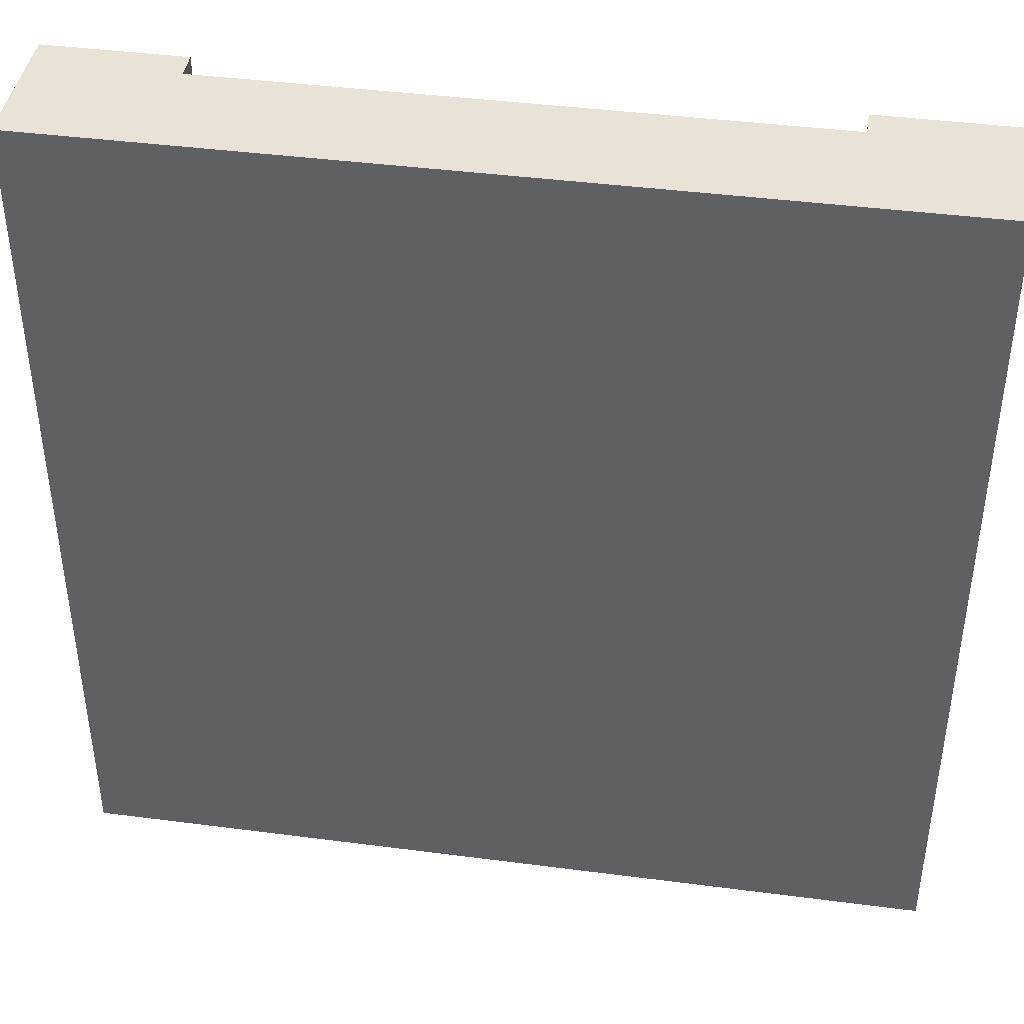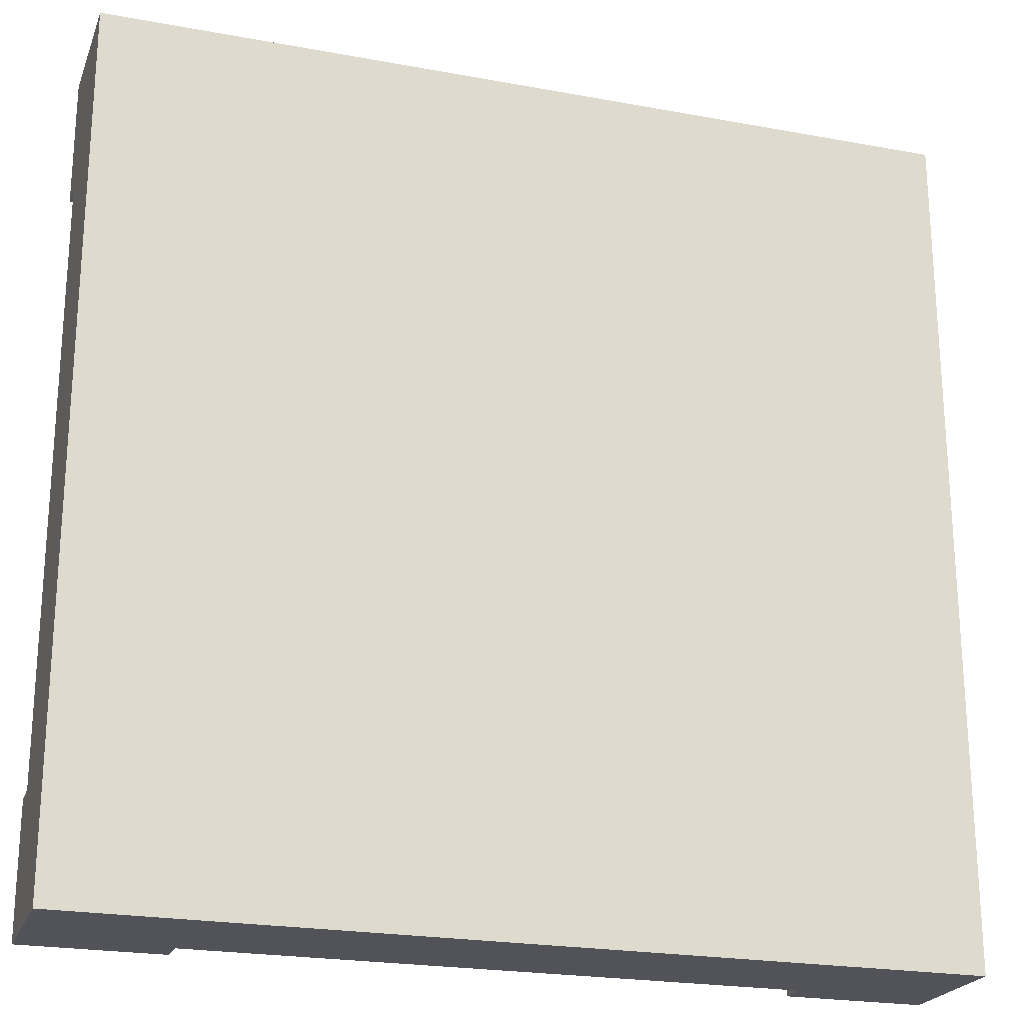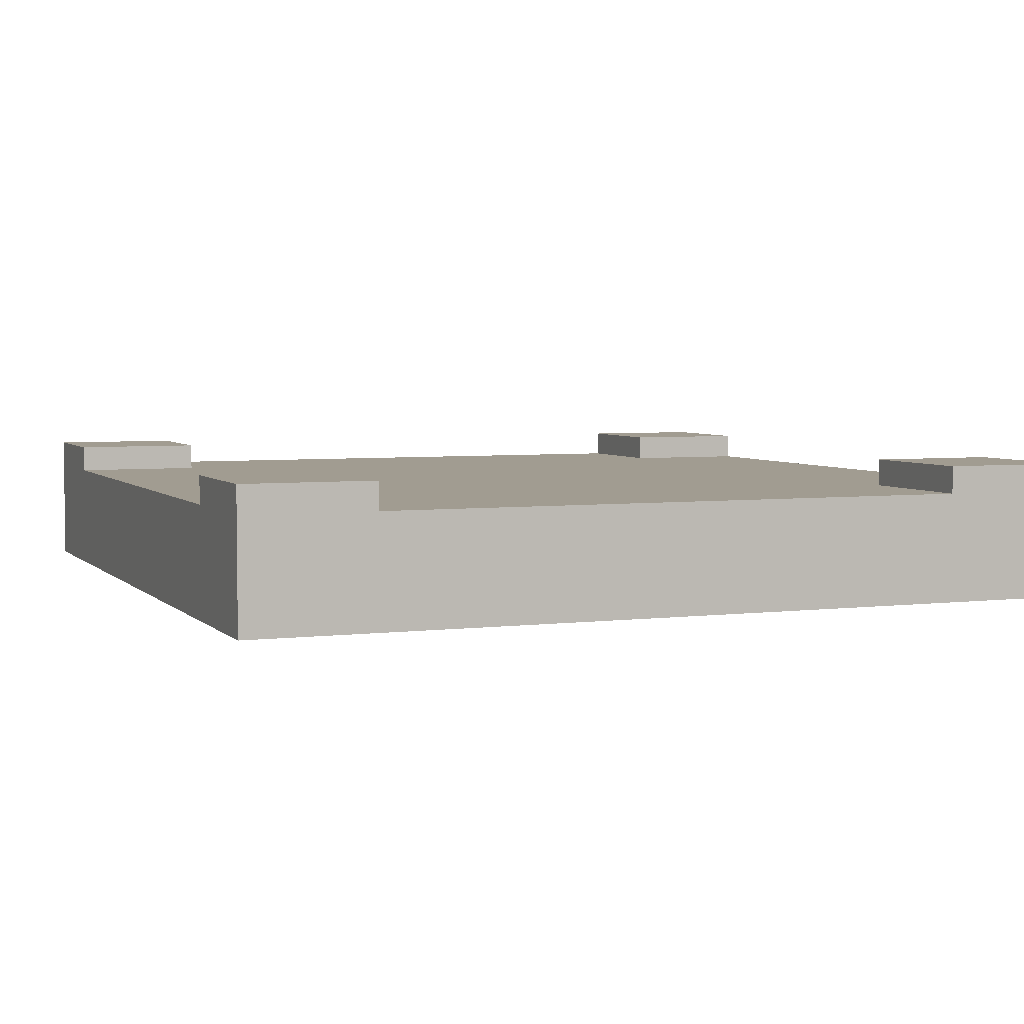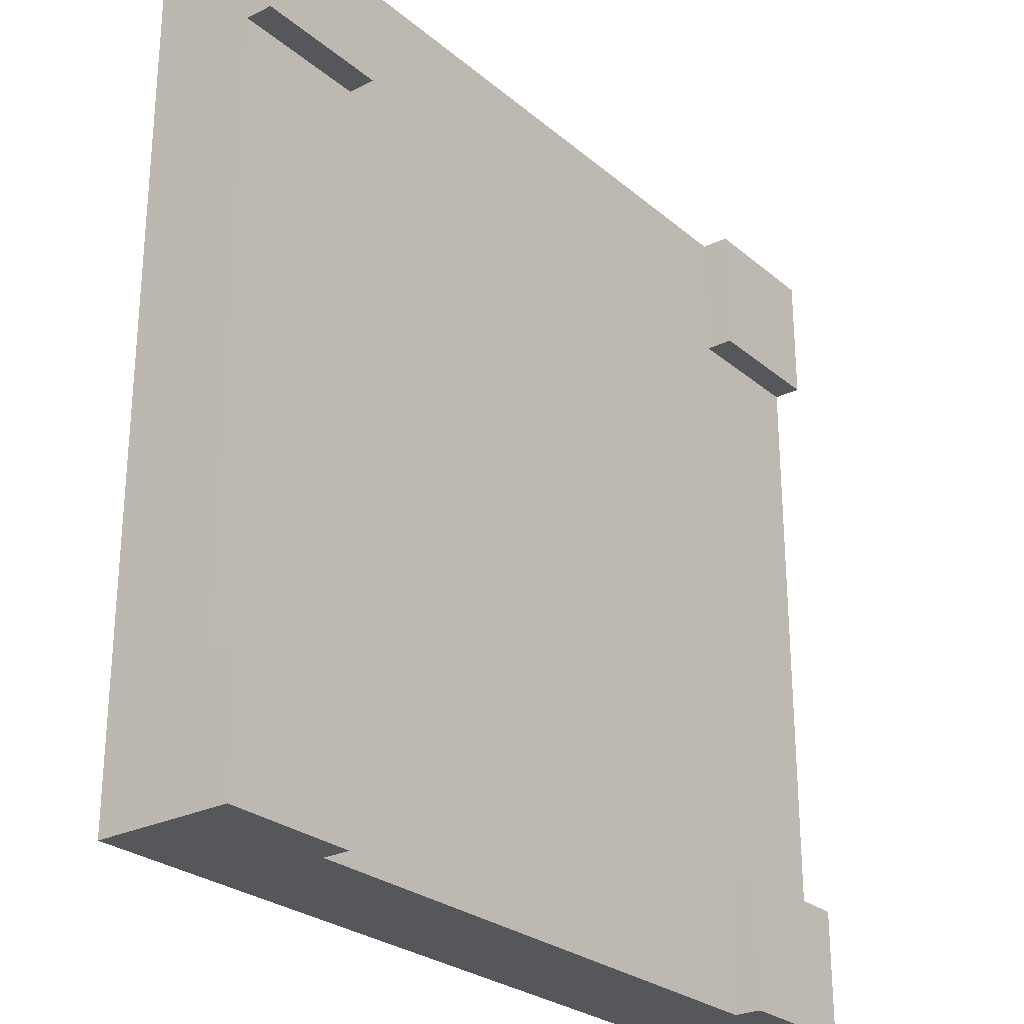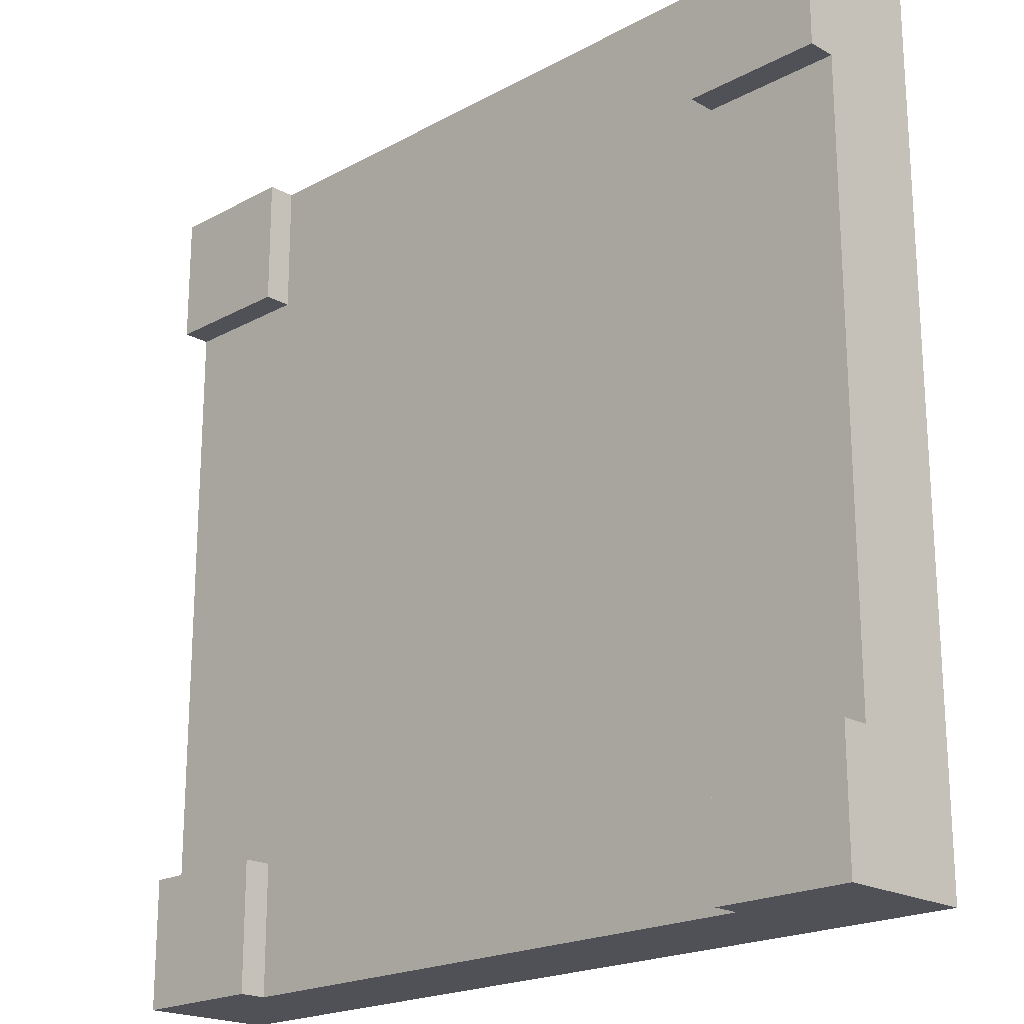
<metadata>
{"format":"obj","ext":"obj","renderer":"f3d","projection":"perspective","resolution":1024,"background":"white","views":[{"elev":41.9,"azim":8.9,"up":"+Z"},{"elev":-22.6,"azim":-17.6,"up":"+Z"},{"elev":4.5,"azim":-111.9,"up":"+Y"},{"elev":-26.5,"azim":127.8,"up":"+Z"},{"elev":-20.4,"azim":-135.4,"up":"+Z"}]}
</metadata>
<code>
v -63 0 63
v -63 0 -63
v -63 1 62
v -63 1 -62
v -63 15 62
v -63 15 44
v -63 15 -44
v -63 15 -62
v -63 16 62
v -63 16 45
v -63 16 44
v -63 16 -44
v -63 16 -45
v -63 16 -62
v -63 19 62
v -63 19 45
v -63 19 -45
v -63 19 -62
v -63 20 63
v -63 20 44
v -63 20 -44
v -63 20 -63
v 43 16 63
v 43 16 62
v 43 16 44
v 43 16 -44
v 43 16 -62
v 43 16 -63
v 43 19 62
v 43 19 44
v 43 19 -44
v 43 19 -62
v 43 20 63
v 43 20 44
v 43 20 -44
v 43 20 -63
v -43 16 63
v -43 16 62
v -43 16 44
v -43 16 -44
v -43 16 -62
v -43 16 -63
v -43 19 62
v -43 19 44
v -43 19 -44
v -43 19 -62
v -43 20 63
v -43 20 44
v -43 20 -44
v -43 20 -63
v 63 0 63
v 63 0 -63
v 63 1 62
v 63 1 -62
v 63 15 62
v 63 15 44
v 63 15 -44
v 63 15 -62
v 63 16 62
v 63 16 45
v 63 16 44
v 63 16 -44
v 63 16 -45
v 63 16 -62
v 63 19 62
v 63 19 45
v 63 19 -45
v 63 19 -62
v 63 20 63
v 63 20 44
v 63 20 -44
v 63 20 -63
v -63 0 63
v -63 20 63
v -62 1 63
v -62 15 63
v -62 16 63
v -62 19 63
v -44 16 63
v -44 19 63
v -43 15 63
v -43 16 63
v -43 20 63
v 43 15 63
v 43 16 63
v 43 20 63
v 44 16 63
v 44 19 63
v 62 1 63
v 62 15 63
v 62 16 63
v 62 19 63
v 63 0 63
v 63 20 63
v -63 16 -44
v -63 20 -44
v -62 16 -44
v -62 19 -44
v -43 16 -44
v -43 19 -44
v -43 20 -44
v 43 16 -44
v 43 19 -44
v 43 20 -44
v 62 16 -44
v 62 19 -44
v 63 16 -44
v 63 20 -44
v -63 16 44
v -63 20 44
v -62 16 44
v -62 19 44
v -43 16 44
v -43 19 44
v -43 20 44
v 43 16 44
v 43 19 44
v 43 20 44
v 62 16 44
v 62 19 44
v 63 16 44
v 63 20 44
v -63 0 -63
v -63 20 -63
v -62 1 -63
v -62 15 -63
v -62 16 -63
v -62 19 -63
v -44 16 -63
v -44 19 -63
v -43 15 -63
v -43 16 -63
v -43 20 -63
v 43 15 -63
v 43 16 -63
v 43 20 -63
v 44 16 -63
v 44 19 -63
v 62 1 -63
v 62 15 -63
v 62 16 -63
v 62 19 -63
v 63 0 -63
v 63 20 -63
v -63 0 63
v 63 0 63
v -62 0 62
v 62 0 62
v -62 0 -62
v 62 0 -62
v -63 0 -63
v 63 0 -63
v -43 16 63
v 43 16 63
v -43 16 62
v -38 16 62
v -36 16 62
v -35 16 62
v -34 16 62
v -33 16 62
v -31 16 62
v -28 16 62
v -24 16 62
v -17 16 62
v -2 16 62
v 2 16 62
v 17 16 62
v 24 16 62
v 28 16 62
v 31 16 62
v 33 16 62
v 34 16 62
v 35 16 62
v 36 16 62
v 38 16 62
v 43 16 62
v -63 16 44
v -62 16 44
v -43 16 44
v 43 16 44
v 62 16 44
v 63 16 44
v -62 16 38
v -38 16 38
v 38 16 38
v 62 16 38
v -62 16 36
v -36 16 36
v 36 16 36
v 62 16 36
v -62 16 35
v -35 16 35
v 35 16 35
v 62 16 35
v -62 16 34
v -34 16 34
v 34 16 34
v 62 16 34
v -62 16 33
v -33 16 33
v 33 16 33
v 62 16 33
v -62 16 31
v -31 16 31
v 31 16 31
v 62 16 31
v -62 16 28
v -28 16 28
v 28 16 28
v 62 16 28
v -62 16 24
v -24 16 24
v 24 16 24
v 62 16 24
v -62 16 17
v -17 16 17
v 17 16 17
v 62 16 17
v -62 16 2
v -2 16 2
v 2 16 2
v 62 16 2
v -62 16 -2
v -2 16 -2
v 2 16 -2
v 62 16 -2
v -62 16 -17
v -17 16 -17
v 17 16 -17
v 62 16 -17
v -62 16 -24
v -24 16 -24
v 24 16 -24
v 62 16 -24
v -62 16 -28
v -28 16 -28
v 28 16 -28
v 62 16 -28
v -62 16 -31
v -31 16 -31
v 31 16 -31
v 62 16 -31
v -62 16 -33
v -33 16 -33
v 33 16 -33
v 62 16 -33
v -62 16 -34
v -34 16 -34
v 34 16 -34
v 62 16 -34
v -62 16 -35
v -35 16 -35
v 35 16 -35
v 62 16 -35
v -62 16 -36
v -36 16 -36
v 36 16 -36
v 62 16 -36
v -62 16 -38
v -38 16 -38
v 38 16 -38
v 62 16 -38
v -63 16 -44
v -62 16 -44
v -43 16 -44
v 43 16 -44
v 62 16 -44
v 63 16 -44
v -43 16 -62
v -38 16 -62
v -36 16 -62
v -35 16 -62
v -34 16 -62
v -33 16 -62
v -31 16 -62
v -28 16 -62
v -24 16 -62
v -17 16 -62
v -2 16 -62
v 2 16 -62
v 17 16 -62
v 24 16 -62
v 28 16 -62
v 31 16 -62
v 33 16 -62
v 34 16 -62
v 35 16 -62
v 36 16 -62
v 38 16 -62
v 43 16 -62
v -43 16 -63
v 43 16 -63
v -63 20 63
v -43 20 63
v 43 20 63
v 63 20 63
v -62 20 62
v -44 20 62
v 44 20 62
v 62 20 62
v -61 20 61
v -45 20 61
v 45 20 61
v 61 20 61
v -60 20 60
v -46 20 60
v 46 20 60
v 60 20 60
v -59 20 59
v -47 20 59
v 47 20 59
v 59 20 59
v -59 20 48
v -47 20 48
v 47 20 48
v 59 20 48
v -60 20 47
v -46 20 47
v 46 20 47
v 60 20 47
v -61 20 46
v -45 20 46
v 45 20 46
v 61 20 46
v -62 20 45
v -44 20 45
v 44 20 45
v 62 20 45
v -63 20 44
v -43 20 44
v 43 20 44
v 63 20 44
v -63 20 -44
v -43 20 -44
v 43 20 -44
v 63 20 -44
v -62 20 -45
v -44 20 -45
v 44 20 -45
v 62 20 -45
v -61 20 -46
v -45 20 -46
v 45 20 -46
v 61 20 -46
v -60 20 -47
v -46 20 -47
v 46 20 -47
v 60 20 -47
v -59 20 -48
v -47 20 -48
v 47 20 -48
v 59 20 -48
v -59 20 -59
v -47 20 -59
v 47 20 -59
v 59 20 -59
v -60 20 -60
v -46 20 -60
v 46 20 -60
v 60 20 -60
v -61 20 -61
v -45 20 -61
v 45 20 -61
v 61 20 -61
v -62 20 -62
v -44 20 -62
v 44 20 -62
v 62 20 -62
v -63 20 -63
v -43 20 -63
v 43 20 -63
v 63 20 -63
f 3 2 1
f 4 2 3
f 5 3 1
f 5 4 3
f 6 4 5
f 7 4 6
f 8 2 4
f 8 4 7
f 9 5 1
f 9 6 5
f 10 6 9
f 11 7 6
f 11 6 10
f 12 8 7
f 12 7 11
f 13 8 12
f 14 2 8
f 14 8 13
f 15 10 9
f 15 9 1
f 16 11 10
f 16 10 15
f 17 13 12
f 17 14 13
f 18 2 14
f 18 14 17
f 19 15 1
f 19 16 15
f 20 11 16
f 20 16 19
f 21 17 12
f 21 18 17
f 22 2 18
f 22 18 21
f 29 24 23
f 29 25 24
f 30 25 29
f 31 27 26
f 32 28 27
f 32 27 31
f 33 30 29
f 33 29 23
f 34 30 33
f 35 32 31
f 36 28 32
f 36 32 35
f 37 38 43
f 38 39 43
f 43 39 44
f 40 41 45
f 41 42 46
f 45 41 46
f 43 44 47
f 37 43 47
f 47 44 48
f 45 46 49
f 46 42 50
f 49 46 50
f 51 52 53
f 53 52 54
f 51 53 55
f 53 54 55
f 55 54 56
f 56 54 57
f 54 52 58
f 57 54 58
f 51 55 59
f 55 56 59
f 59 56 60
f 56 57 61
f 60 56 61
f 57 58 62
f 61 57 62
f 62 58 63
f 58 52 64
f 63 58 64
f 59 60 65
f 51 59 65
f 60 61 66
f 65 60 66
f 62 63 67
f 63 64 67
f 64 52 68
f 67 64 68
f 51 65 69
f 65 66 69
f 66 61 70
f 69 66 70
f 62 67 71
f 67 68 71
f 68 52 72
f 71 68 72
f 75 74 73
f 76 74 75
f 77 74 76
f 78 74 77
f 79 77 76
f 79 78 77
f 80 74 78
f 80 78 79
f 81 76 75
f 81 79 76
f 81 80 79
f 82 80 81
f 83 74 80
f 83 80 82
f 84 82 81
f 84 81 75
f 85 82 84
f 87 85 84
f 87 86 85
f 88 86 87
f 89 75 73
f 89 84 75
f 90 87 84
f 90 84 89
f 91 88 87
f 91 87 90
f 92 86 88
f 92 88 91
f 93 91 90
f 93 90 89
f 93 92 91
f 93 89 73
f 94 86 92
f 94 92 93
f 97 96 95
f 98 96 97
f 99 98 97
f 100 96 98
f 100 98 99
f 101 96 100
f 105 103 102
f 106 104 103
f 106 103 105
f 107 106 105
f 108 104 106
f 108 106 107
f 109 110 111
f 111 110 112
f 111 112 113
f 112 110 114
f 113 112 114
f 114 110 115
f 116 117 119
f 117 118 120
f 119 117 120
f 119 120 121
f 120 118 122
f 121 120 122
f 123 124 125
f 125 124 126
f 126 124 127
f 127 124 128
f 126 127 129
f 127 128 129
f 128 124 130
f 129 128 130
f 125 126 131
f 126 129 131
f 129 130 131
f 131 130 132
f 130 124 133
f 132 130 133
f 131 132 134
f 125 131 134
f 134 132 135
f 134 135 137
f 135 136 137
f 137 136 138
f 123 125 139
f 125 134 139
f 134 137 140
f 139 134 140
f 137 138 141
f 140 137 141
f 138 136 142
f 141 138 142
f 140 141 143
f 139 140 143
f 141 142 143
f 123 139 143
f 142 136 144
f 143 142 144
f 147 146 145
f 148 146 147
f 149 147 145
f 149 148 147
f 150 146 148
f 150 148 149
f 151 149 145
f 151 150 149
f 152 146 150
f 152 150 151
f 153 154 155
f 155 154 156
f 156 154 157
f 157 154 158
f 158 154 159
f 159 154 160
f 160 154 161
f 161 154 162
f 162 154 163
f 163 154 164
f 164 154 165
f 165 154 166
f 166 154 167
f 167 154 168
f 168 154 169
f 169 154 170
f 170 154 171
f 171 154 172
f 172 154 173
f 173 154 174
f 174 154 175
f 175 154 176
f 155 156 179
f 175 176 180
f 177 178 183
f 178 179 183
f 156 157 184
f 183 179 184
f 179 156 184
f 174 175 185
f 180 181 185
f 175 180 185
f 181 182 186
f 185 181 186
f 177 183 187
f 183 184 187
f 157 158 188
f 187 184 188
f 184 157 188
f 174 185 189
f 173 174 189
f 185 186 189
f 186 182 190
f 189 186 190
f 177 187 191
f 187 188 191
f 188 158 192
f 191 188 192
f 158 159 192
f 173 189 193
f 172 173 193
f 189 190 193
f 190 182 194
f 193 190 194
f 177 191 195
f 191 192 195
f 192 159 196
f 195 192 196
f 159 160 196
f 172 193 197
f 193 194 197
f 171 172 197
f 194 182 198
f 197 194 198
f 177 195 199
f 195 196 199
f 196 160 200
f 199 196 200
f 160 161 200
f 171 197 201
f 197 198 201
f 170 171 201
f 198 182 202
f 201 198 202
f 177 199 203
f 199 200 203
f 200 161 204
f 203 200 204
f 161 162 204
f 170 201 205
f 201 202 205
f 169 170 205
f 202 182 206
f 205 202 206
f 177 203 207
f 203 204 207
f 204 162 208
f 207 204 208
f 162 163 208
f 169 205 209
f 205 206 209
f 168 169 209
f 206 182 210
f 209 206 210
f 177 207 211
f 207 208 211
f 208 163 212
f 211 208 212
f 163 164 212
f 168 209 213
f 209 210 213
f 167 168 213
f 210 182 214
f 213 210 214
f 177 211 215
f 211 212 215
f 212 164 216
f 215 212 216
f 164 165 216
f 167 213 217
f 213 214 217
f 166 167 217
f 214 182 218
f 217 214 218
f 177 215 219
f 215 216 219
f 216 165 220
f 219 216 220
f 165 166 220
f 166 217 221
f 220 166 221
f 217 218 221
f 218 182 222
f 221 218 222
f 220 221 223
f 177 219 223
f 221 222 223
f 219 220 223
f 223 222 224
f 224 222 225
f 222 182 226
f 225 222 226
f 177 223 227
f 223 224 227
f 227 224 228
f 225 226 229
f 226 182 230
f 229 226 230
f 177 227 231
f 227 228 231
f 231 228 232
f 229 230 233
f 230 182 234
f 233 230 234
f 177 231 235
f 231 232 235
f 235 232 236
f 233 234 237
f 234 182 238
f 237 234 238
f 177 235 239
f 235 236 239
f 239 236 240
f 237 238 241
f 238 182 242
f 241 238 242
f 177 239 243
f 239 240 243
f 243 240 244
f 241 242 245
f 242 182 246
f 245 242 246
f 177 243 247
f 243 244 247
f 247 244 248
f 245 246 249
f 246 182 250
f 249 246 250
f 177 247 251
f 247 248 251
f 251 248 252
f 249 250 253
f 250 182 254
f 253 250 254
f 177 251 255
f 251 252 255
f 255 252 256
f 253 254 257
f 254 182 258
f 257 254 258
f 177 255 259
f 255 256 259
f 259 256 260
f 257 258 261
f 258 182 262
f 261 258 262
f 177 259 263
f 259 260 264
f 263 259 264
f 264 260 265
f 261 262 266
f 262 182 267
f 266 262 267
f 267 182 268
f 265 260 269
f 260 256 270
f 269 260 270
f 256 252 271
f 270 256 271
f 252 248 272
f 271 252 272
f 248 244 273
f 272 248 273
f 244 240 274
f 273 244 274
f 240 236 275
f 274 240 275
f 236 232 276
f 275 236 276
f 232 228 277
f 276 232 277
f 228 224 278
f 277 228 278
f 224 225 279
f 278 224 279
f 225 229 280
f 279 225 280
f 229 233 281
f 280 229 281
f 233 237 282
f 281 233 282
f 237 241 283
f 282 237 283
f 241 245 284
f 283 241 284
f 245 249 285
f 284 245 285
f 249 253 286
f 285 249 286
f 253 257 287
f 286 253 287
f 257 261 288
f 287 257 288
f 261 266 289
f 288 261 289
f 289 266 290
f 277 278 291
f 278 279 291
f 289 290 291
f 288 289 291
f 276 277 291
f 279 280 291
f 287 288 291
f 275 276 291
f 286 287 291
f 269 270 291
f 285 286 291
f 270 271 291
f 284 285 291
f 271 272 291
f 283 284 291
f 272 273 291
f 282 283 291
f 273 274 291
f 281 282 291
f 274 275 291
f 280 281 291
f 291 290 292
f 293 294 297
f 297 294 298
f 295 296 299
f 299 296 300
f 297 298 301
f 301 298 302
f 299 300 303
f 303 300 304
f 301 302 305
f 305 302 306
f 303 304 307
f 307 304 308
f 305 306 309
f 309 306 310
f 307 308 311
f 311 308 312
f 305 309 313
f 309 310 313
f 310 306 314
f 313 310 314
f 311 312 315
f 307 311 315
f 312 308 316
f 315 312 316
f 301 305 317
f 305 313 317
f 313 314 317
f 306 302 318
f 317 314 318
f 314 306 318
f 303 307 319
f 315 316 319
f 307 315 319
f 316 308 320
f 319 316 320
f 308 304 320
f 297 301 321
f 301 317 321
f 317 318 321
f 302 298 322
f 321 318 322
f 318 302 322
f 299 303 323
f 319 320 323
f 303 319 323
f 320 304 324
f 323 320 324
f 304 300 324
f 293 297 325
f 297 321 325
f 321 322 325
f 298 294 326
f 325 322 326
f 322 298 326
f 295 299 327
f 323 324 327
f 299 323 327
f 324 300 328
f 327 324 328
f 300 296 328
f 293 325 329
f 325 326 329
f 326 294 330
f 329 326 330
f 295 327 331
f 327 328 331
f 328 296 332
f 331 328 332
f 333 334 337
f 337 334 338
f 335 336 339
f 339 336 340
f 337 338 341
f 341 338 342
f 339 340 343
f 343 340 344
f 341 342 345
f 345 342 346
f 343 344 347
f 347 344 348
f 345 346 349
f 349 346 350
f 347 348 351
f 351 348 352
f 345 349 353
f 349 350 353
f 350 346 354
f 353 350 354
f 351 352 355
f 347 351 355
f 352 348 356
f 355 352 356
f 341 345 357
f 345 353 357
f 353 354 357
f 346 342 358
f 357 354 358
f 354 346 358
f 343 347 359
f 355 356 359
f 347 355 359
f 356 348 360
f 359 356 360
f 348 344 360
f 337 341 361
f 341 357 361
f 357 358 361
f 342 338 362
f 361 358 362
f 358 342 362
f 339 343 363
f 359 360 363
f 343 359 363
f 360 344 364
f 363 360 364
f 344 340 364
f 333 337 365
f 337 361 365
f 361 362 365
f 338 334 366
f 365 362 366
f 362 338 366
f 335 339 367
f 363 364 367
f 339 363 367
f 364 340 368
f 367 364 368
f 340 336 368
f 333 365 369
f 365 366 369
f 366 334 370
f 369 366 370
f 335 367 371
f 367 368 371
f 368 336 372
f 371 368 372

</code>
